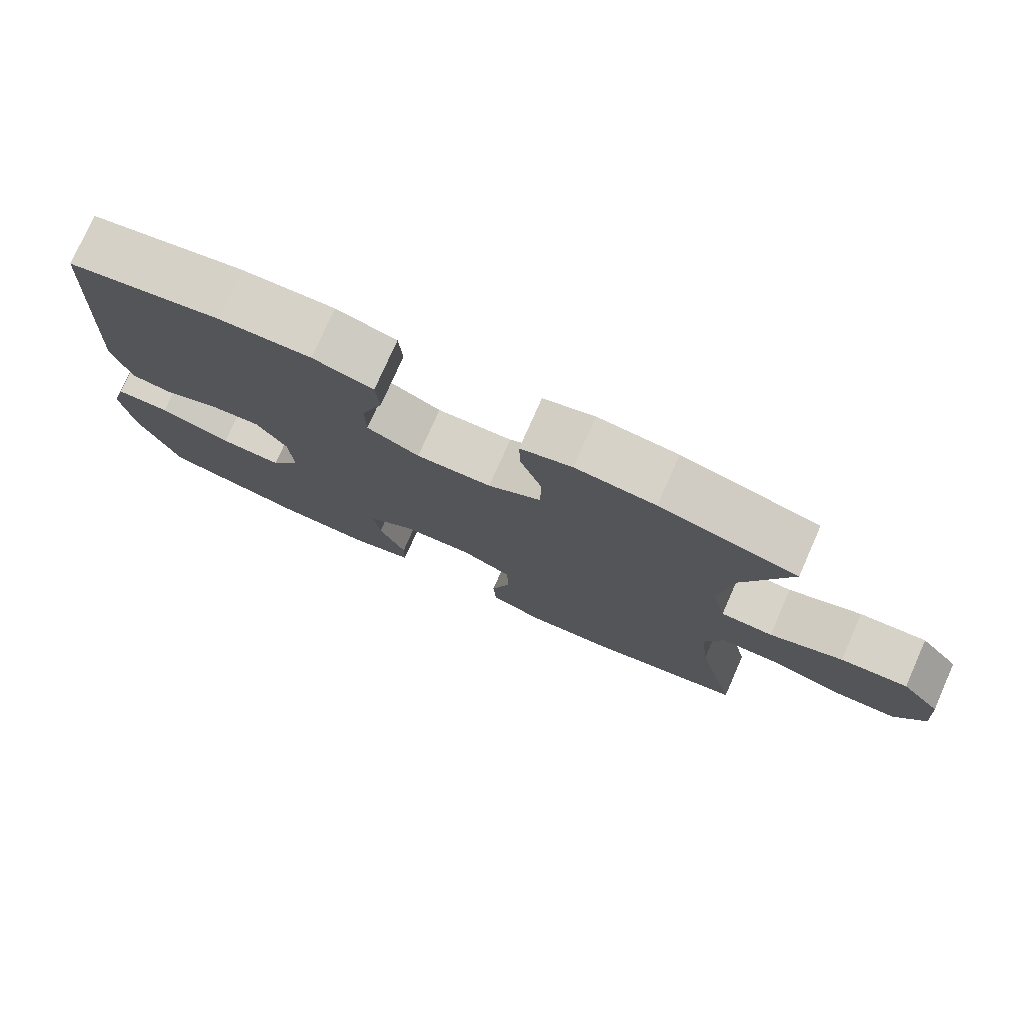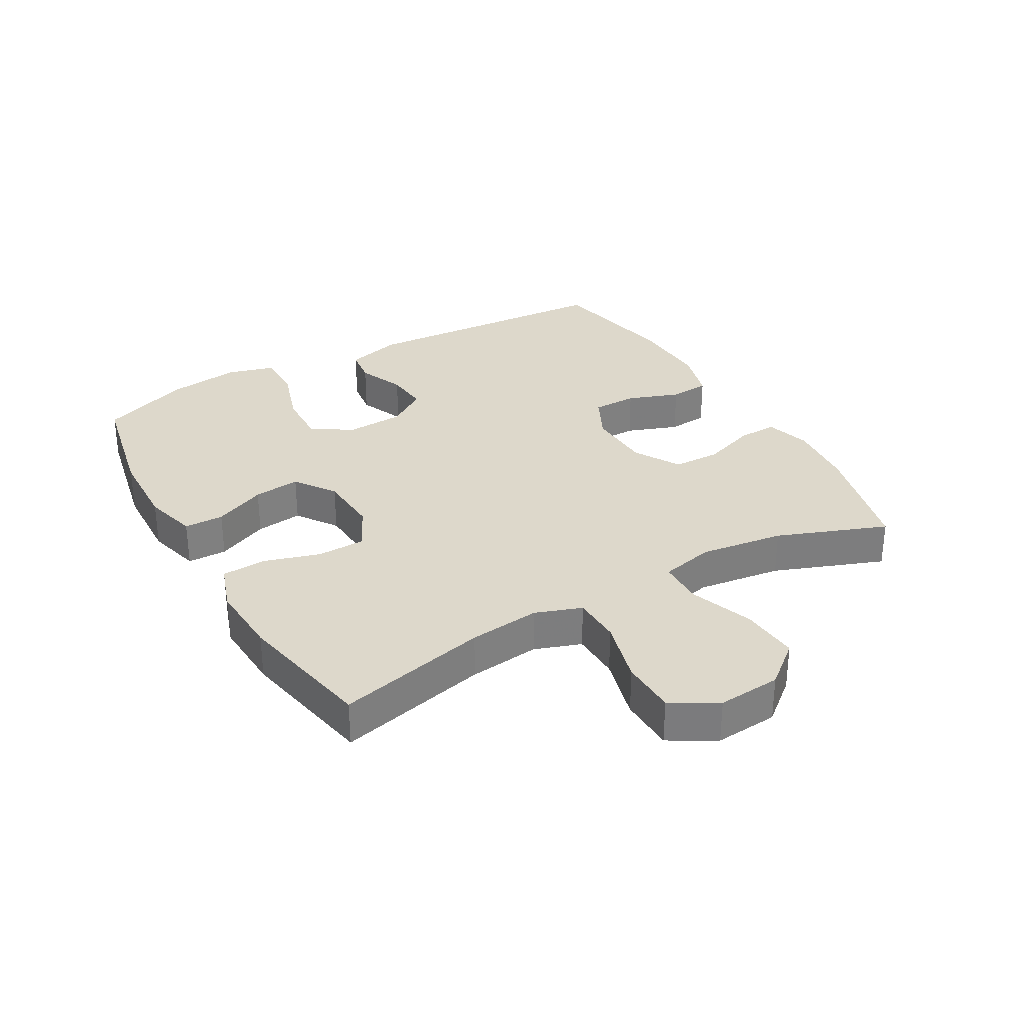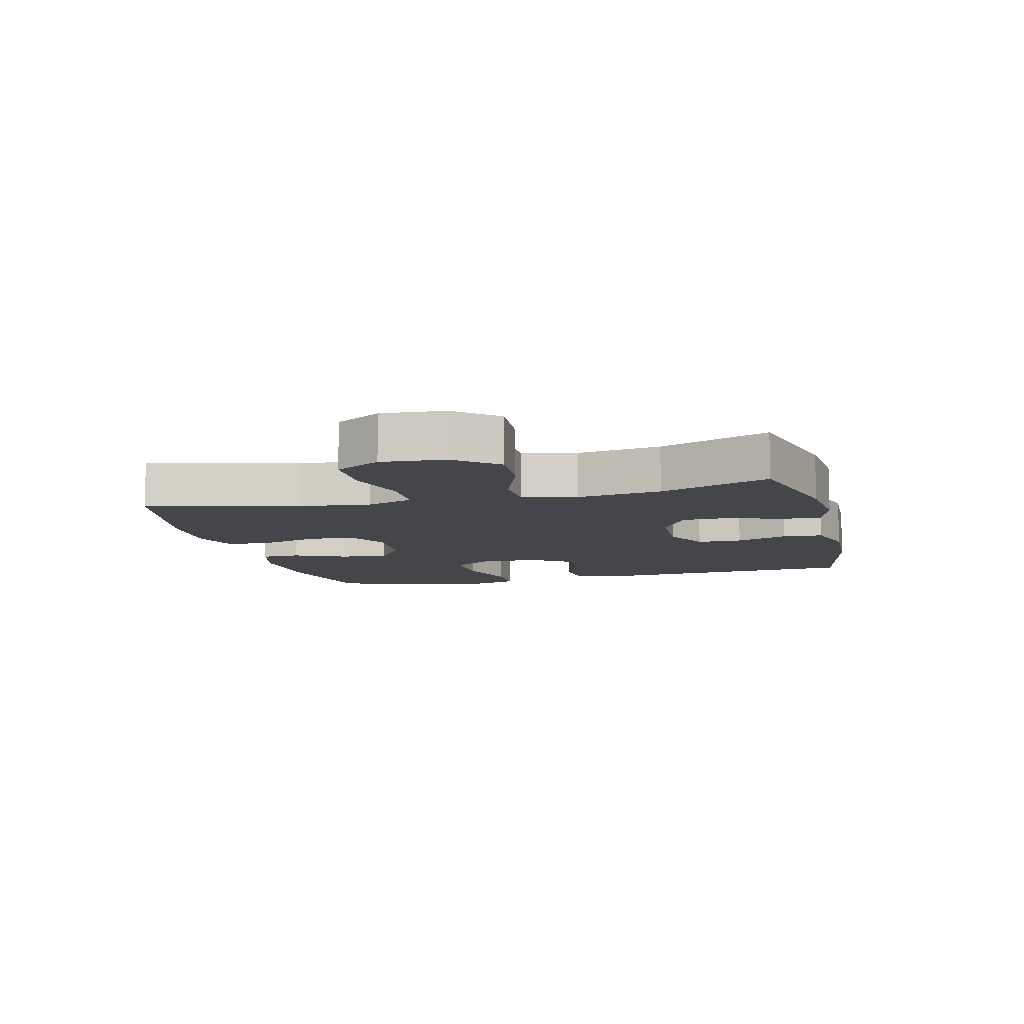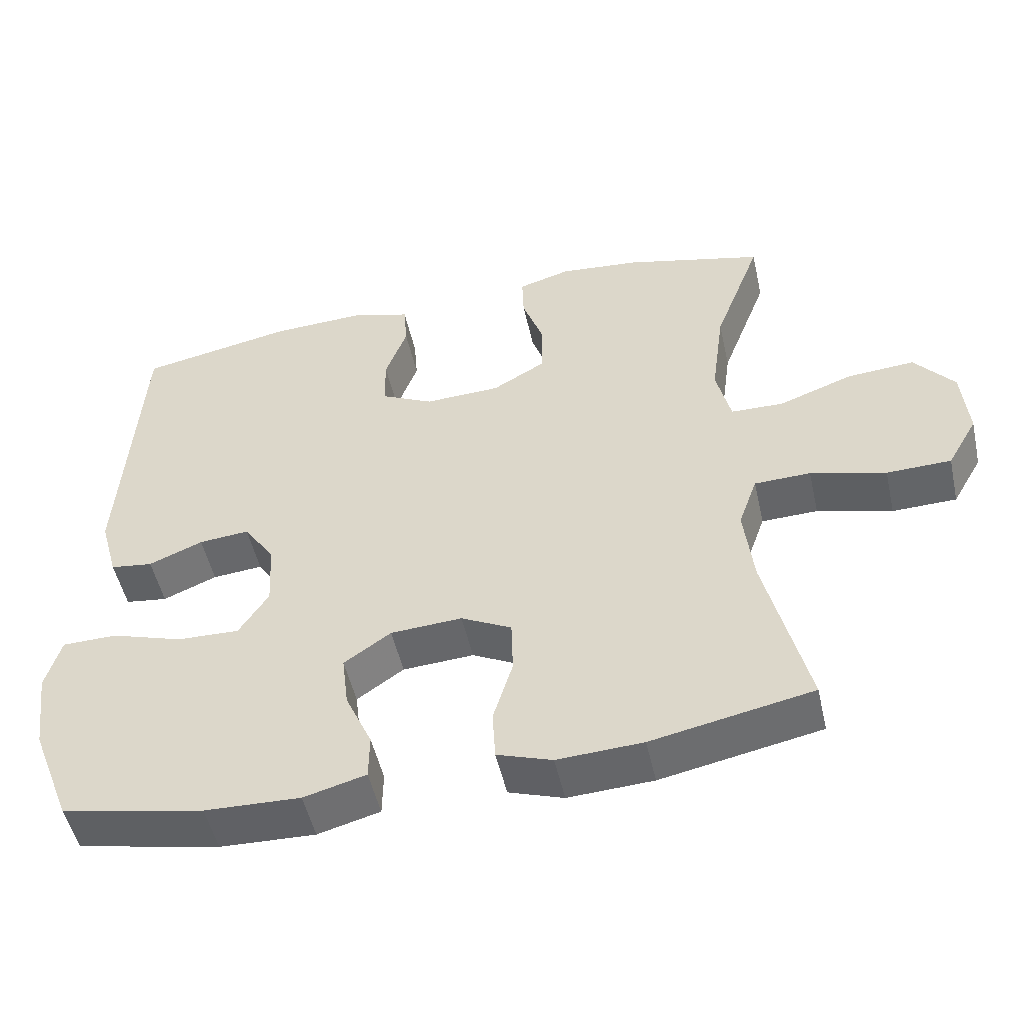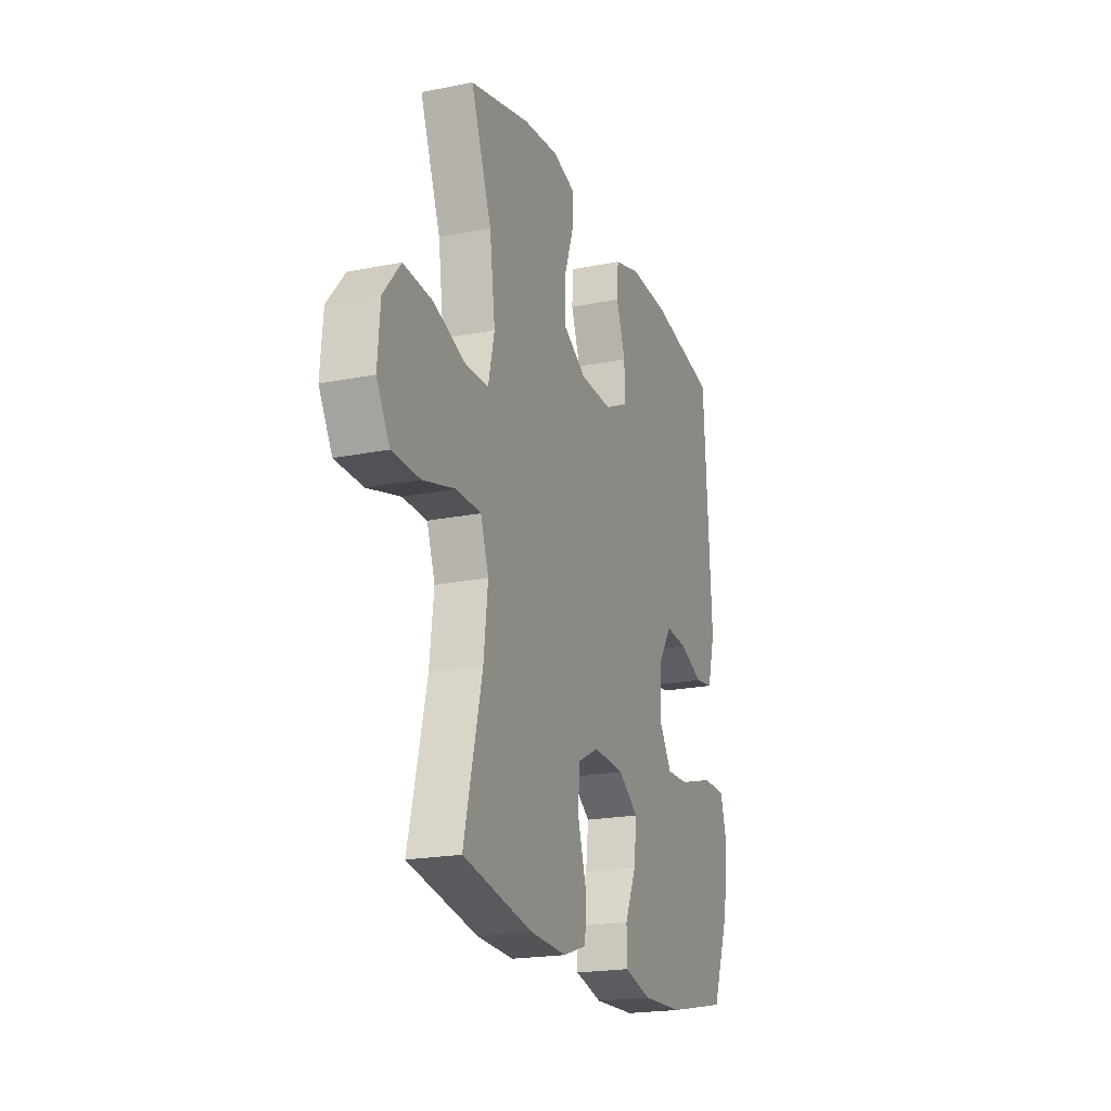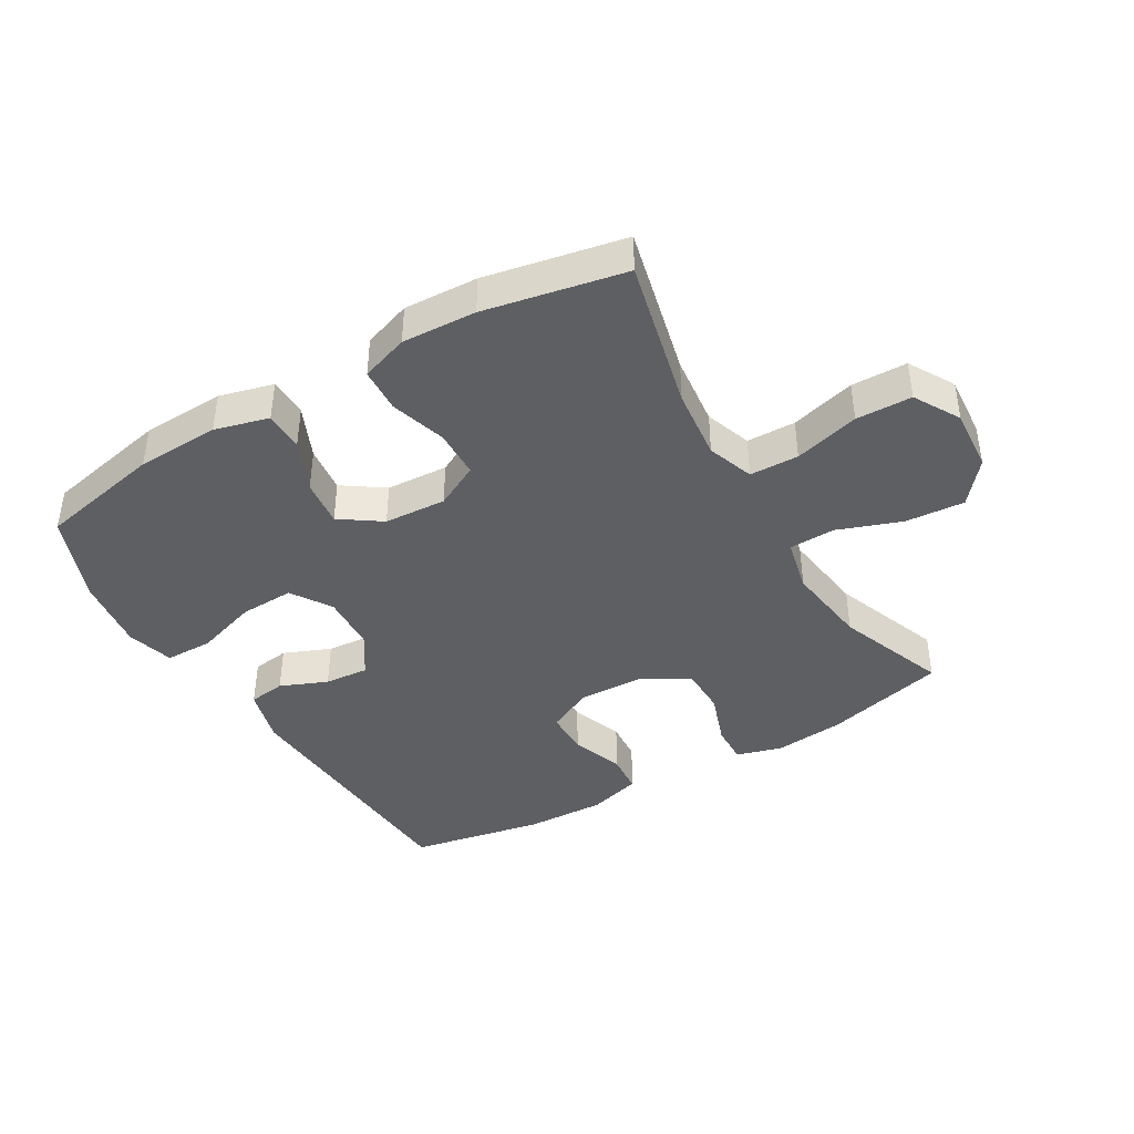
<metadata>
{"format":"obj","ext":"obj","renderer":"f3d","projection":"perspective","resolution":1024,"background":"white","views":[{"elev":77.1,"azim":-156.1,"up":"+Z"},{"elev":31.4,"azim":-119.7,"up":"+Y"},{"elev":-9.4,"azim":-75.8,"up":"+Y"},{"elev":-51.0,"azim":-167.4,"up":"+Z"},{"elev":-20.4,"azim":-69.9,"up":"+Z"},{"elev":-41.4,"azim":-149.5,"up":"+Y"}]}
</metadata>
<code>
v 0.5 0.07 0.5
v 0.525 0.07 0.084
v 0.5 0.07 -0.006
v 0.441 0.07 -0.014
v 0.366 0.07 0.017
v 0.296 0.07 0.023
v 0.253 0.07 -0.041
v 0.248 0.07 -0.134
v 0.289 0.07 -0.198
v 0.375 0.07 -0.195
v 0.475 0.07 -0.163
v 0.551 0.07 -0.164
v 0.572 0.07 -0.239
v 0.556 0.07 -0.356
v 0.5 0.07 -0.5
v 0.302 0.07 -0.541
v 0.17 0.07 -0.546
v 0.084 0.07 -0.523
v 0.083 0.07 -0.46
v 0.12 0.07 -0.377
v 0.129 0.07 -0.302
v 0.064 0.07 -0.257
v -0.035 0.07 -0.251
v -0.105 0.07 -0.287
v -0.107 0.07 -0.364
v -0.08 0.07 -0.453
v -0.084 0.07 -0.524
v -0.16 0.07 -0.55
v -0.278 0.07 -0.544
v -0.5 0.07 -0.5
v -0.442 0.07 -0.258
v -0.429 0.07 -0.144
v -0.455 0.07 -0.07
v -0.533 0.07 -0.068
v -0.637 0.07 -0.096
v -0.726 0.07 -0.094
v -0.768 0.07 -0.021
v -0.76 0.07 0.08
v -0.705 0.07 0.147
v -0.611 0.07 0.14
v -0.509 0.07 0.103
v -0.436 0.07 0.105
v -0.416 0.07 0.191
v -0.434 0.07 0.325
v -0.5 0.07 0.5
v -0.307 0.07 0.549
v -0.195 0.07 0.56
v -0.123 0.07 0.539
v -0.125 0.07 0.476
v -0.155 0.07 0.391
v -0.154 0.07 0.314
v -0.08 0.07 0.271
v 0.025 0.07 0.267
v 0.098 0.07 0.303
v 0.099 0.07 0.375
v 0.069 0.07 0.458
v 0.074 0.07 0.522
v 0.158 0.07 0.546
v 0.287 0.07 0.541
v 0.5 0 0.5
v 0.525 0 0.084
v 0.5 0 -0.006
v 0.441 0 -0.014
v 0.366 0 0.017
v 0.296 0 0.023
v 0.253 0 -0.041
v 0.248 0 -0.134
v 0.289 0 -0.198
v 0.375 0 -0.195
v 0.475 0 -0.163
v 0.551 0 -0.164
v 0.572 0 -0.239
v 0.556 0 -0.356
v 0.5 0 -0.5
v 0.302 0 -0.541
v 0.17 0 -0.546
v 0.084 0 -0.523
v 0.083 0 -0.46
v 0.12 0 -0.377
v 0.129 0 -0.302
v 0.064 0 -0.257
v -0.035 0 -0.251
v -0.105 0 -0.287
v -0.107 0 -0.364
v -0.08 0 -0.453
v -0.084 0 -0.524
v -0.16 0 -0.55
v -0.278 0 -0.544
v -0.5 0 -0.5
v -0.442 0 -0.258
v -0.429 0 -0.144
v -0.455 0 -0.07
v -0.533 0 -0.068
v -0.637 0 -0.096
v -0.726 0 -0.094
v -0.768 0 -0.021
v -0.76 0 0.08
v -0.705 0 0.147
v -0.611 0 0.14
v -0.509 0 0.103
v -0.436 0 0.105
v -0.416 0 0.191
v -0.434 0 0.325
v -0.5 0 0.5
v -0.307 0 0.549
v -0.195 0 0.56
v -0.123 0 0.539
v -0.125 0 0.476
v -0.155 0 0.391
v -0.154 0 0.314
v -0.08 0 0.271
v 0.025 0 0.267
v 0.098 0 0.303
v 0.099 0 0.375
v 0.069 0 0.458
v 0.074 0 0.522
v 0.158 0 0.546
v 0.287 0 0.541
f 55 56 57 58
f 54 55 58 59
f 47 48 49 50
f 47 50 51
f 44 45 46 47
f 43 44 47 51
f 42 43 51 52
f 38 39 40 41
f 38 41 42
f 37 38 42
f 34 35 36 37
f 33 34 37 42
f 32 33 42 52
f 28 29 30 31
f 25 26 27 28
f 24 25 28 31
f 23 24 31 32
f 17 18 19 20
f 17 20 21
f 16 17 21
f 15 16 21
f 14 15 21 22
f 10 11 12 13
f 9 10 13 14
f 2 3 4 5
f 2 5 6
f 54 59 1 2
f 53 54 2 6
f 52 53 6 7
f 22 23 32 52
f 22 52 7 8
f 9 14 22
f 8 9 22
f 117 116 115 114
f 118 117 114 113
f 109 108 107 106
f 110 109 106
f 106 105 104 103
f 110 106 103 102
f 111 110 102 101
f 100 99 98 97
f 101 100 97
f 101 97 96
f 96 95 94 93
f 101 96 93 92
f 111 101 92 91
f 90 89 88 87
f 87 86 85 84
f 90 87 84 83
f 91 90 83 82
f 79 78 77 76
f 80 79 76
f 80 76 75
f 80 75 74
f 81 80 74 73
f 72 71 70 69
f 73 72 69 68
f 64 63 62 61
f 65 64 61
f 61 60 118 113
f 65 61 113 112
f 66 65 112 111
f 111 91 82 81
f 67 66 111 81
f 81 73 68
f 81 68 67
f 1 60 61 2
f 2 61 62 3
f 3 62 63 4
f 4 63 64 5
f 5 64 65 6
f 6 65 66 7
f 7 66 67 8
f 8 67 68 9
f 9 68 69 10
f 10 69 70 11
f 11 70 71 12
f 12 71 72 13
f 13 72 73 14
f 14 73 74 15
f 15 74 75 16
f 16 75 76 17
f 17 76 77 18
f 18 77 78 19
f 19 78 79 20
f 20 79 80 21
f 21 80 81 22
f 22 81 82 23
f 23 82 83 24
f 24 83 84 25
f 25 84 85 26
f 26 85 86 27
f 27 86 87 28
f 28 87 88 29
f 29 88 89 30
f 30 89 90 31
f 31 90 91 32
f 32 91 92 33
f 33 92 93 34
f 34 93 94 35
f 35 94 95 36
f 36 95 96 37
f 37 96 97 38
f 38 97 98 39
f 39 98 99 40
f 40 99 100 41
f 41 100 101 42
f 42 101 102 43
f 43 102 103 44
f 44 103 104 45
f 45 104 105 46
f 46 105 106 47
f 47 106 107 48
f 48 107 108 49
f 49 108 109 50
f 50 109 110 51
f 51 110 111 52
f 52 111 112 53
f 53 112 113 54
f 54 113 114 55
f 55 114 115 56
f 56 115 116 57
f 57 116 117 58
f 58 117 118 59
f 59 118 60 1

</code>
